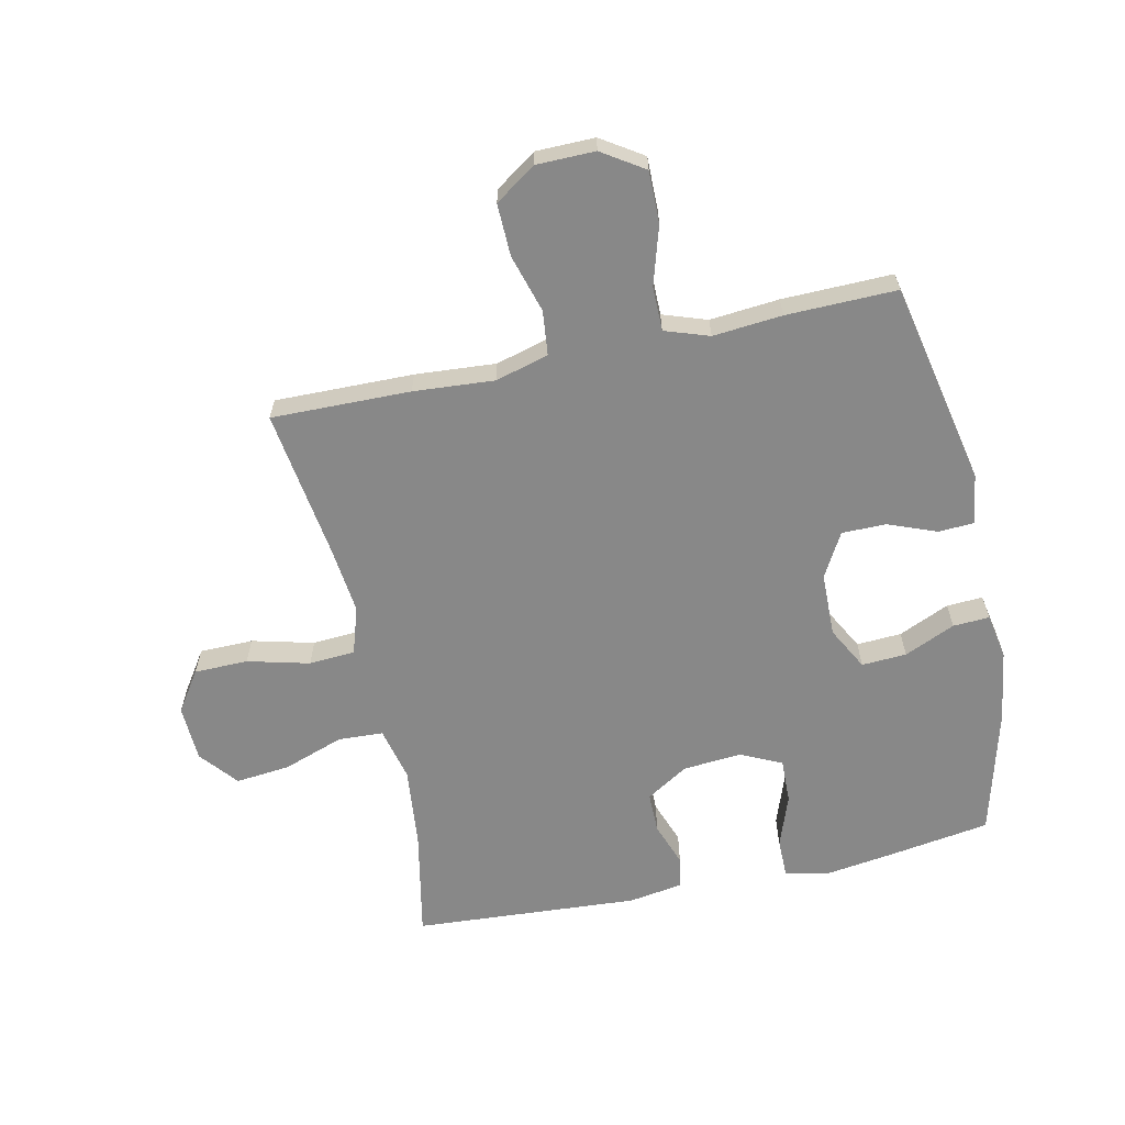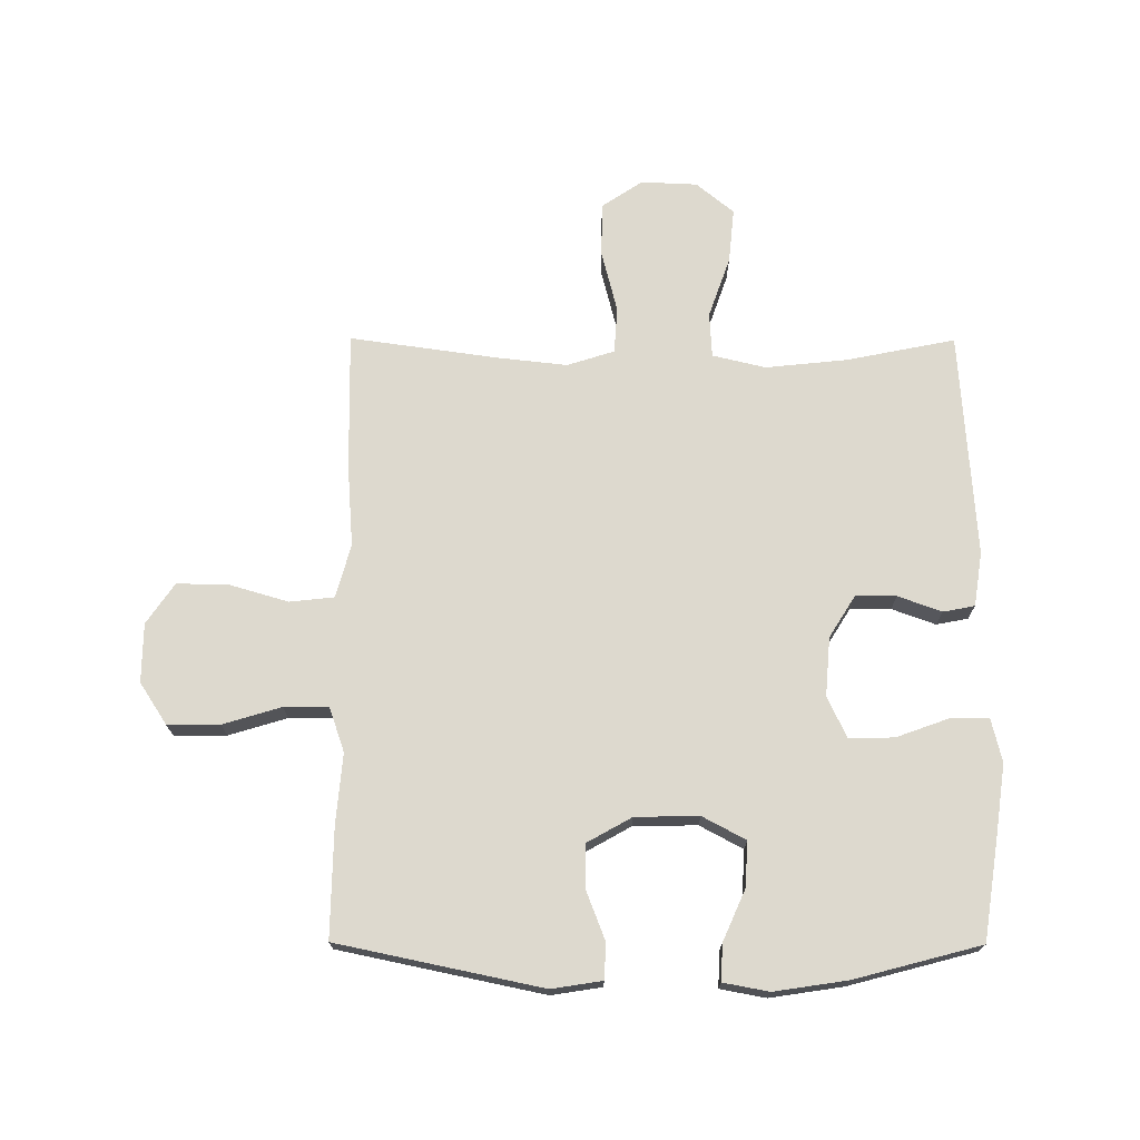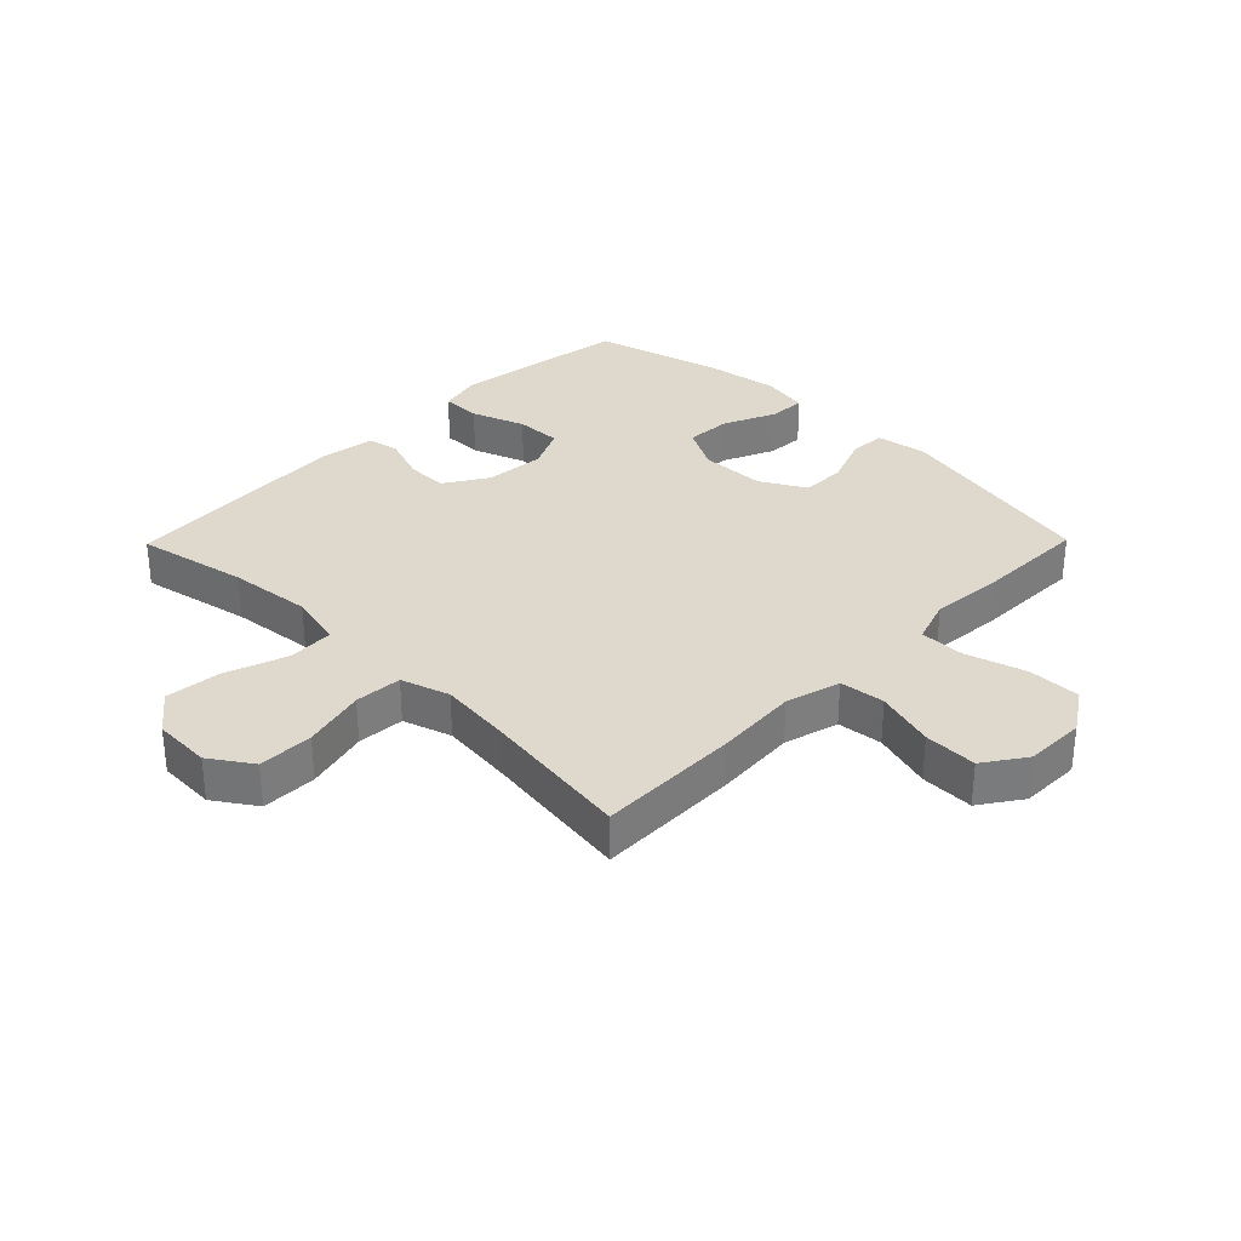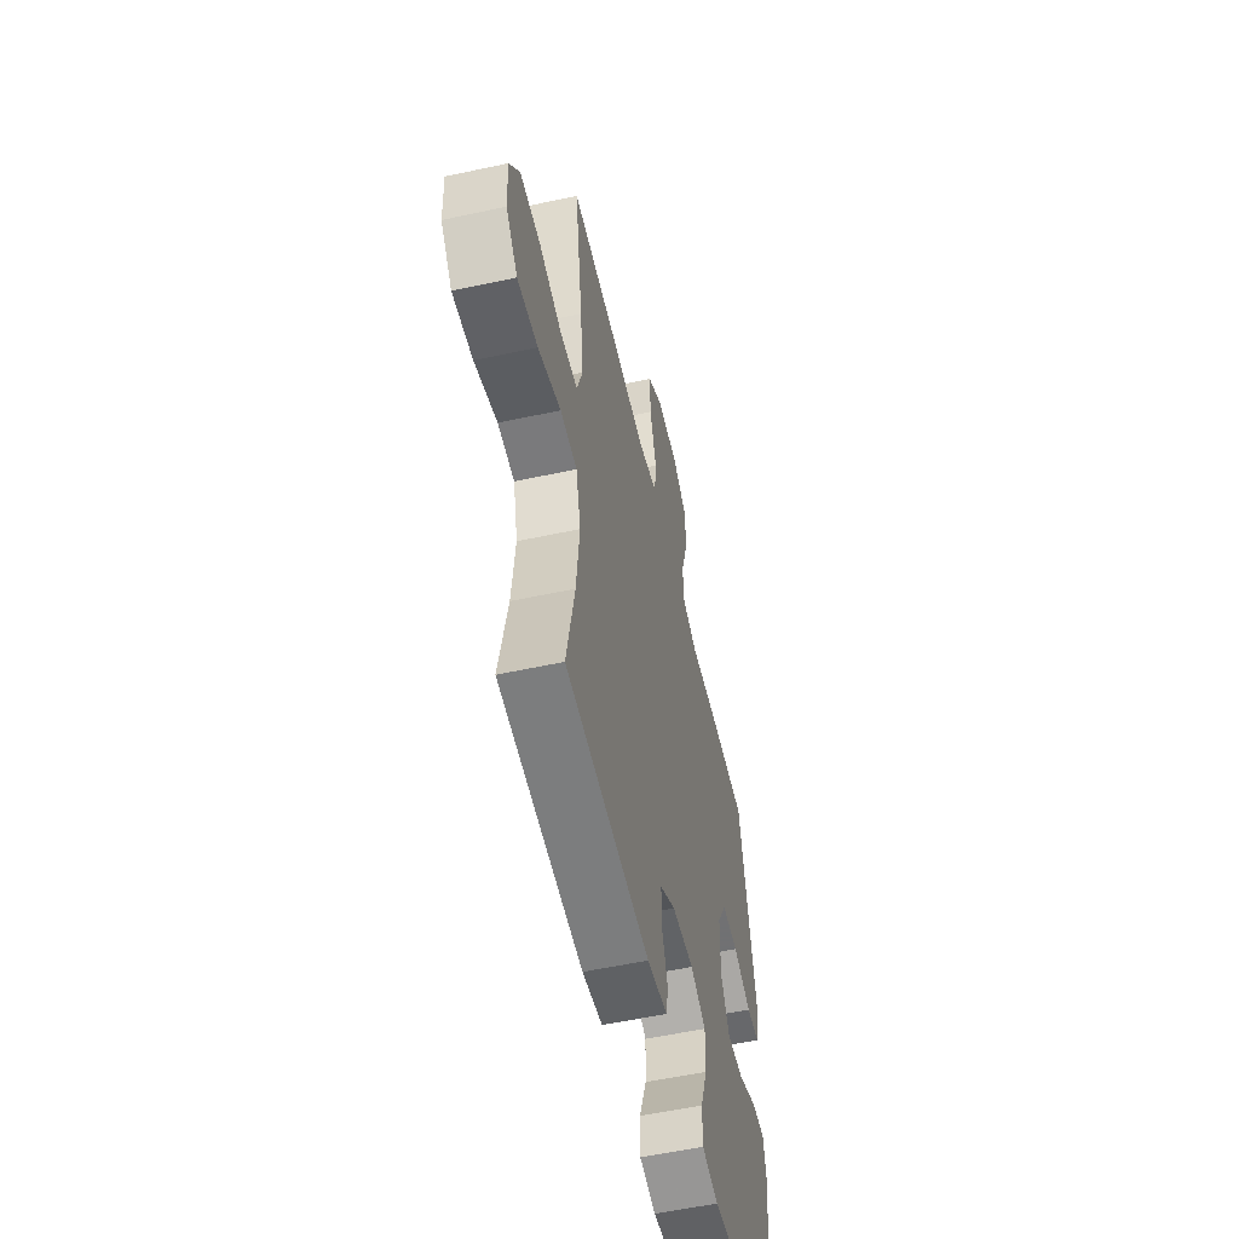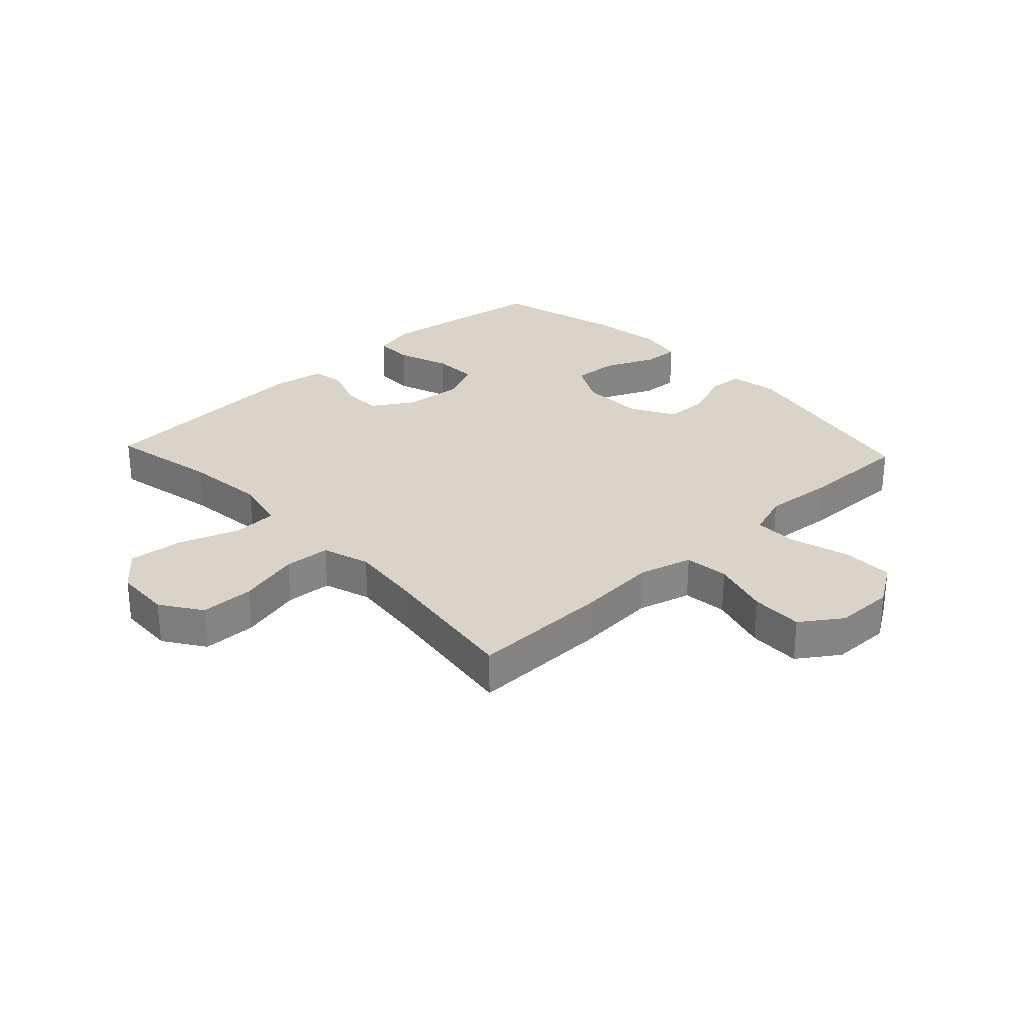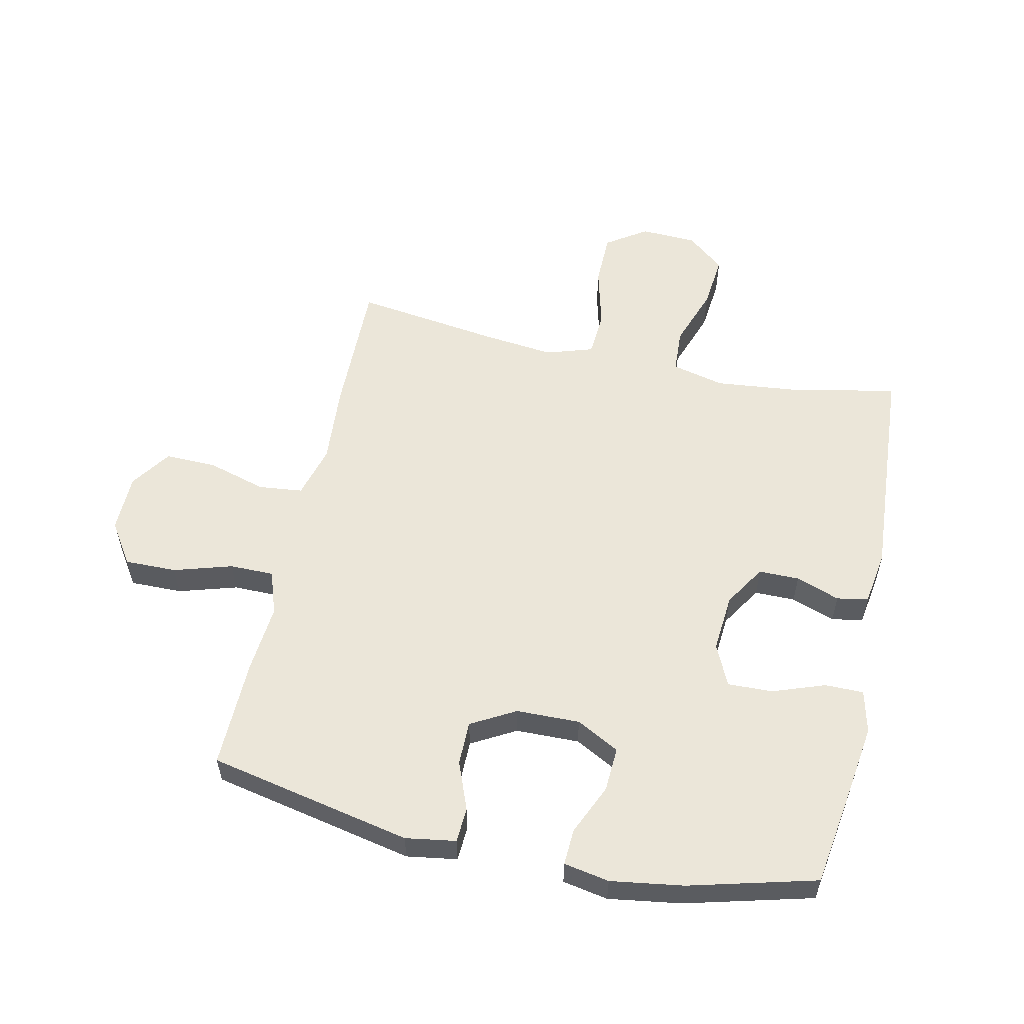
<metadata>
{"format":"obj","ext":"obj","renderer":"f3d","projection":"perspective","resolution":1024,"background":"white","views":[{"elev":-62.9,"azim":12.3,"up":"+Y"},{"elev":71.8,"azim":90.2,"up":"+Y"},{"elev":32.1,"azim":-45.5,"up":"+Y"},{"elev":-55.3,"azim":-77.1,"up":"+Z"},{"elev":28.6,"azim":-43.2,"up":"+Y"},{"elev":56.0,"azim":102.3,"up":"+Y"}]}
</metadata>
<code>
v -0.5 0.07 -0.5
v -0.464 0.07 -0.321
v -0.45 0.07 -0.187
v -0.471 0.07 -0.099
v -0.545 0.07 -0.095
v -0.645 0.07 -0.13
v -0.735 0.07 -0.139
v -0.786 0.07 -0.077
v -0.79 0.07 0.016
v -0.745 0.07 0.083
v -0.656 0.07 0.084
v -0.554 0.07 0.058
v -0.478 0.07 0.063
v -0.453 0.07 0.141
v -0.466 0.07 0.258
v -0.5 0.07 0.5
v -0.271 0.07 0.496
v -0.138 0.07 0.486
v -0.05 0.07 0.51
v -0.042 0.07 0.583
v -0.07 0.07 0.679
v -0.072 0.07 0.765
v -0.005 0.07 0.811
v 0.092 0.07 0.812
v 0.161 0.07 0.767
v 0.16 0.07 0.681
v 0.131 0.07 0.585
v 0.131 0.07 0.512
v 0.204 0.07 0.487
v 0.318 0.07 0.497
v 0.5 0.07 0.5
v 0.57 0.07 0.164
v 0.557 0.07 0.081
v 0.499 0.07 0.078
v 0.419 0.07 0.109
v 0.346 0.07 0.109
v 0.305 0.07 0.036
v 0.303 0.07 -0.069
v 0.341 0.07 -0.14
v 0.415 0.07 -0.136
v 0.499 0.07 -0.099
v 0.559 0.07 -0.096
v 0.573 0.07 -0.171
v 0.555 0.07 -0.291
v 0.5 0.07 -0.5
v 0.33 0.07 -0.526
v 0.217 0.07 -0.542
v 0.146 0.07 -0.525
v 0.146 0.07 -0.461
v 0.177 0.07 -0.375
v 0.179 0.07 -0.301
v 0.111 0.07 -0.269
v 0.014 0.07 -0.277
v -0.055 0.07 -0.32
v -0.055 0.07 -0.387
v -0.029 0.07 -0.459
v -0.039 0.07 -0.511
v -0.128 0.07 -0.525
v -0.5 0 -0.5
v -0.464 0 -0.321
v -0.45 0 -0.187
v -0.471 0 -0.099
v -0.545 0 -0.095
v -0.645 0 -0.13
v -0.735 0 -0.139
v -0.786 0 -0.077
v -0.79 0 0.016
v -0.745 0 0.083
v -0.656 0 0.084
v -0.554 0 0.058
v -0.478 0 0.063
v -0.453 0 0.141
v -0.466 0 0.258
v -0.5 0 0.5
v -0.271 0 0.496
v -0.138 0 0.486
v -0.05 0 0.51
v -0.042 0 0.583
v -0.07 0 0.679
v -0.072 0 0.765
v -0.005 0 0.811
v 0.092 0 0.812
v 0.161 0 0.767
v 0.16 0 0.681
v 0.131 0 0.585
v 0.131 0 0.512
v 0.204 0 0.487
v 0.318 0 0.497
v 0.5 0 0.5
v 0.57 0 0.164
v 0.557 0 0.081
v 0.499 0 0.078
v 0.419 0 0.109
v 0.346 0 0.109
v 0.305 0 0.036
v 0.303 0 -0.069
v 0.341 0 -0.14
v 0.415 0 -0.136
v 0.499 0 -0.099
v 0.559 0 -0.096
v 0.573 0 -0.171
v 0.555 0 -0.291
v 0.5 0 -0.5
v 0.33 0 -0.526
v 0.217 0 -0.542
v 0.146 0 -0.525
v 0.146 0 -0.461
v 0.177 0 -0.375
v 0.179 0 -0.301
v 0.111 0 -0.269
v 0.014 0 -0.277
v -0.055 0 -0.32
v -0.055 0 -0.387
v -0.029 0 -0.459
v -0.039 0 -0.511
v -0.128 0 -0.525
f 58 1 2
f 57 58 2
f 56 57 2
f 55 56 2
f 54 55 2 3
f 53 54 3 4
f 52 53 4
f 48 49 50
f 47 48 50
f 46 47 50
f 45 46 50
f 44 45 50
f 43 44 50
f 42 43 50
f 41 42 50
f 40 41 50
f 39 40 50 51
f 38 39 51 52
f 33 34 35
f 32 33 35
f 31 32 35
f 30 31 35
f 29 30 35
f 28 29 35 36
f 25 26 27
f 24 25 27
f 23 24 27
f 22 23 27
f 21 22 27
f 20 21 27
f 19 20 27 28
f 28 36 37
f 19 28 37
f 18 19 37
f 37 38 52
f 18 37 52
f 17 18 52
f 16 17 52
f 15 16 52
f 10 11 12
f 9 10 12
f 8 9 12
f 7 8 12
f 6 7 12
f 5 6 12
f 4 5 12 13
f 14 15 52
f 4 13 14 52
f 60 59 116
f 60 116 115
f 60 115 114
f 60 114 113
f 61 60 113 112
f 62 61 112 111
f 62 111 110
f 108 107 106
f 108 106 105
f 108 105 104
f 108 104 103
f 108 103 102
f 108 102 101
f 108 101 100
f 108 100 99
f 108 99 98
f 109 108 98 97
f 110 109 97 96
f 93 92 91
f 93 91 90
f 93 90 89
f 93 89 88
f 93 88 87
f 94 93 87 86
f 85 84 83
f 85 83 82
f 85 82 81
f 85 81 80
f 85 80 79
f 85 79 78
f 86 85 78 77
f 95 94 86
f 95 86 77
f 95 77 76
f 110 96 95
f 110 95 76
f 110 76 75
f 110 75 74
f 110 74 73
f 70 69 68
f 70 68 67
f 70 67 66
f 70 66 65
f 70 65 64
f 70 64 63
f 71 70 63 62
f 110 73 72
f 110 72 71 62
f 1 59 60 2
f 2 60 61 3
f 3 61 62 4
f 4 62 63 5
f 5 63 64 6
f 6 64 65 7
f 7 65 66 8
f 8 66 67 9
f 9 67 68 10
f 10 68 69 11
f 11 69 70 12
f 12 70 71 13
f 13 71 72 14
f 14 72 73 15
f 15 73 74 16
f 16 74 75 17
f 17 75 76 18
f 18 76 77 19
f 19 77 78 20
f 20 78 79 21
f 21 79 80 22
f 22 80 81 23
f 23 81 82 24
f 24 82 83 25
f 25 83 84 26
f 26 84 85 27
f 27 85 86 28
f 28 86 87 29
f 29 87 88 30
f 30 88 89 31
f 31 89 90 32
f 32 90 91 33
f 33 91 92 34
f 34 92 93 35
f 35 93 94 36
f 36 94 95 37
f 37 95 96 38
f 38 96 97 39
f 39 97 98 40
f 40 98 99 41
f 41 99 100 42
f 42 100 101 43
f 43 101 102 44
f 44 102 103 45
f 45 103 104 46
f 46 104 105 47
f 47 105 106 48
f 48 106 107 49
f 49 107 108 50
f 50 108 109 51
f 51 109 110 52
f 52 110 111 53
f 53 111 112 54
f 54 112 113 55
f 55 113 114 56
f 56 114 115 57
f 57 115 116 58
f 58 116 59 1

</code>
